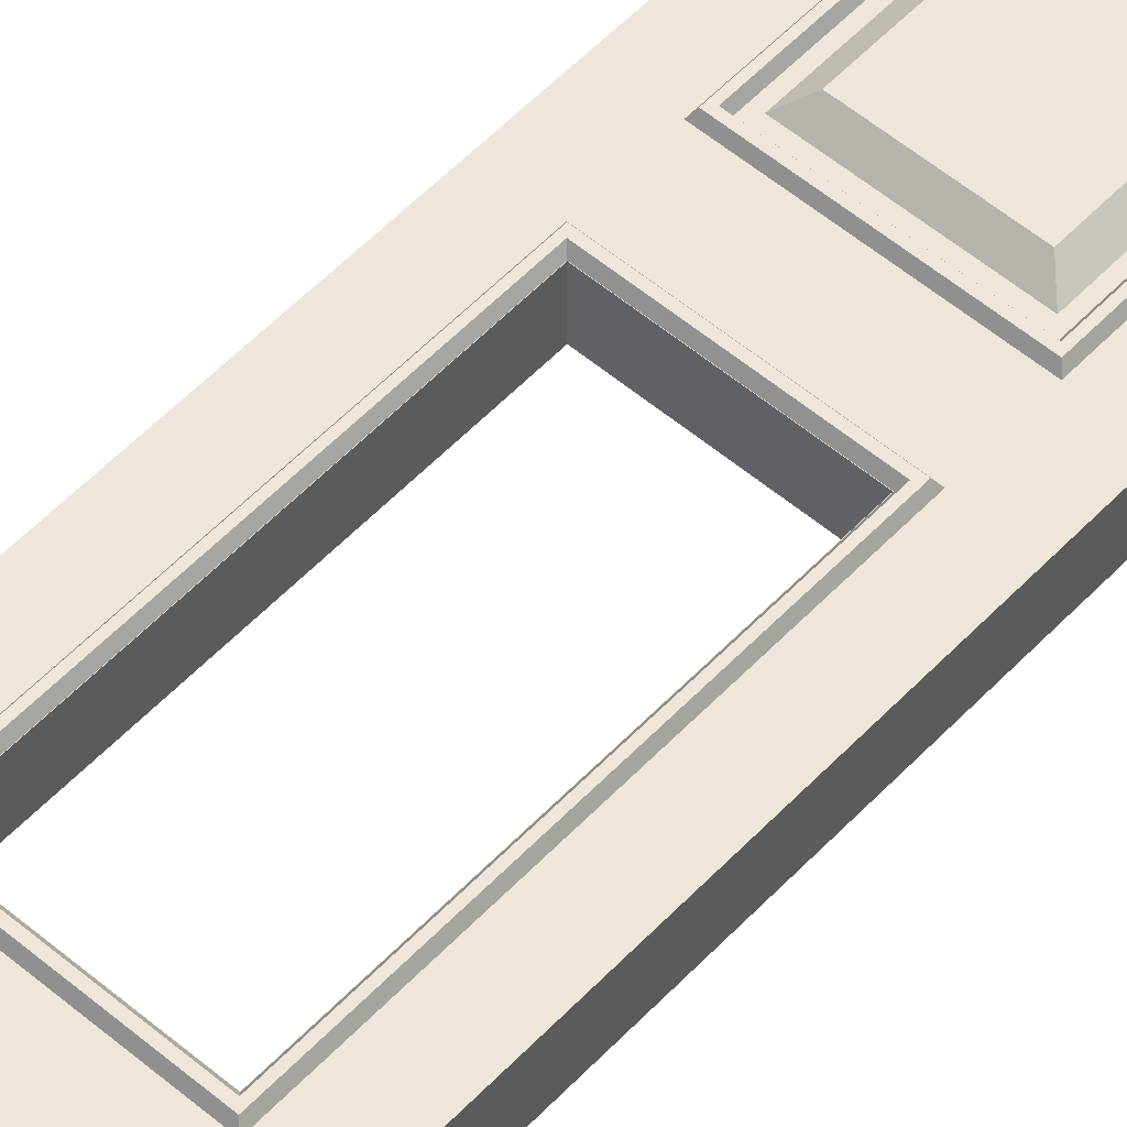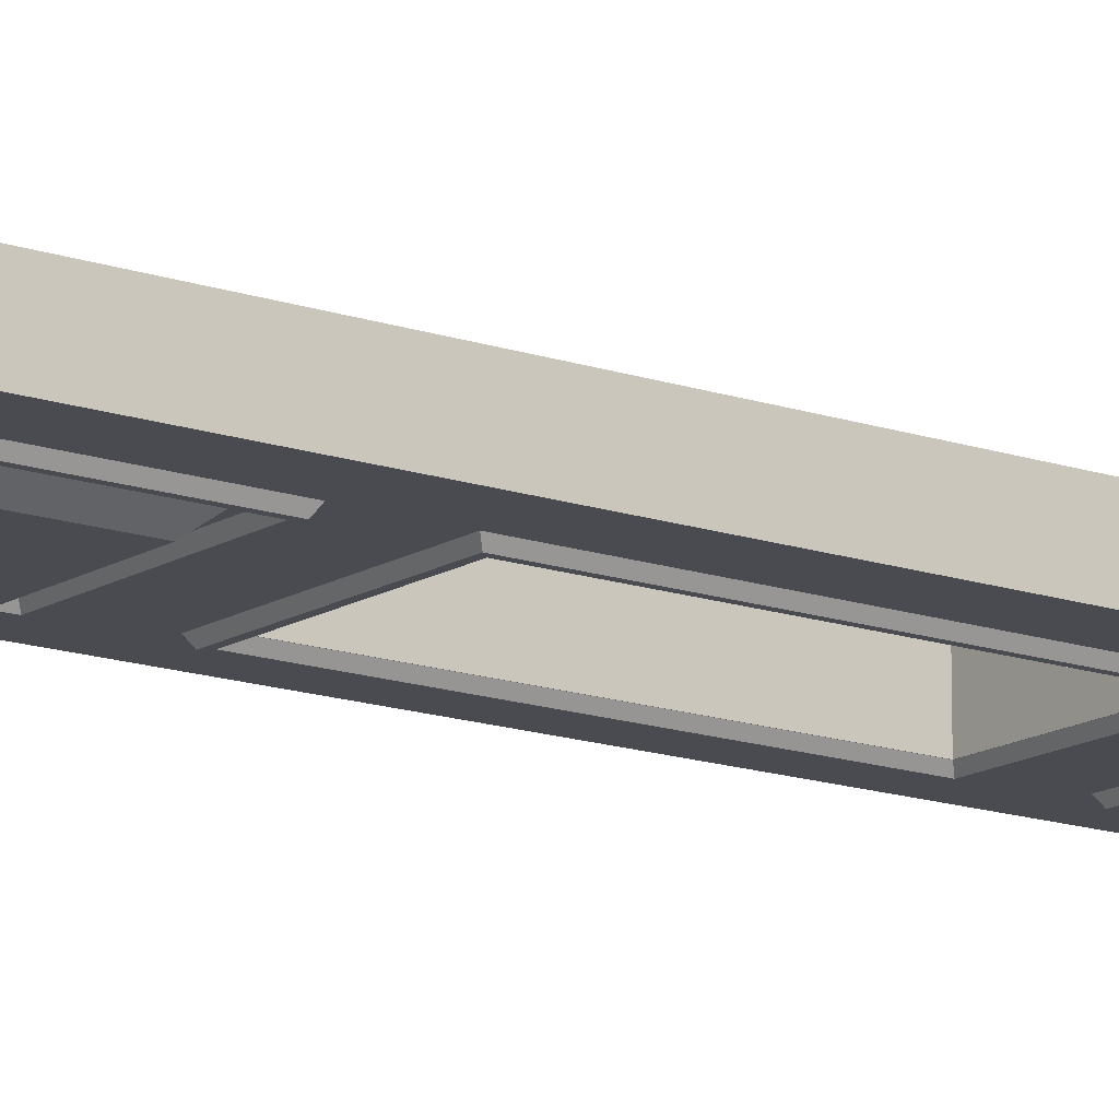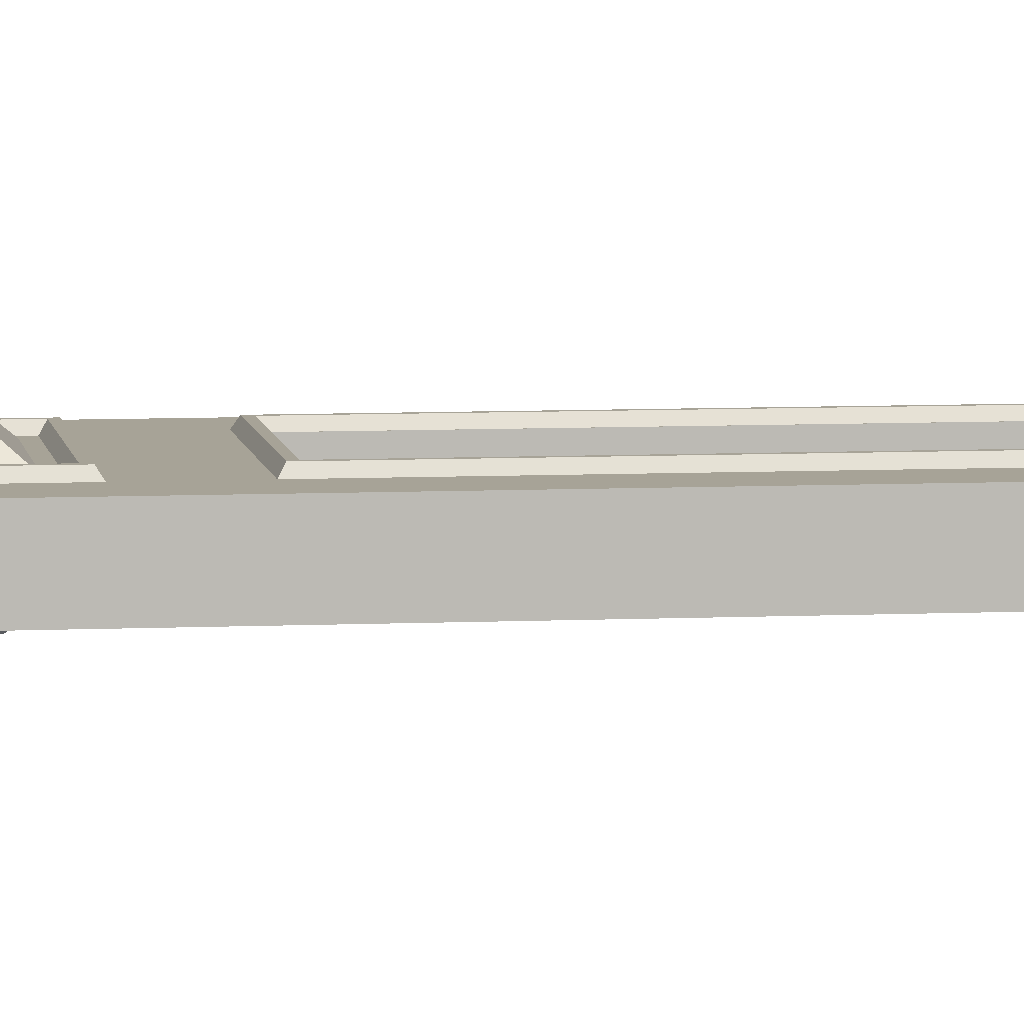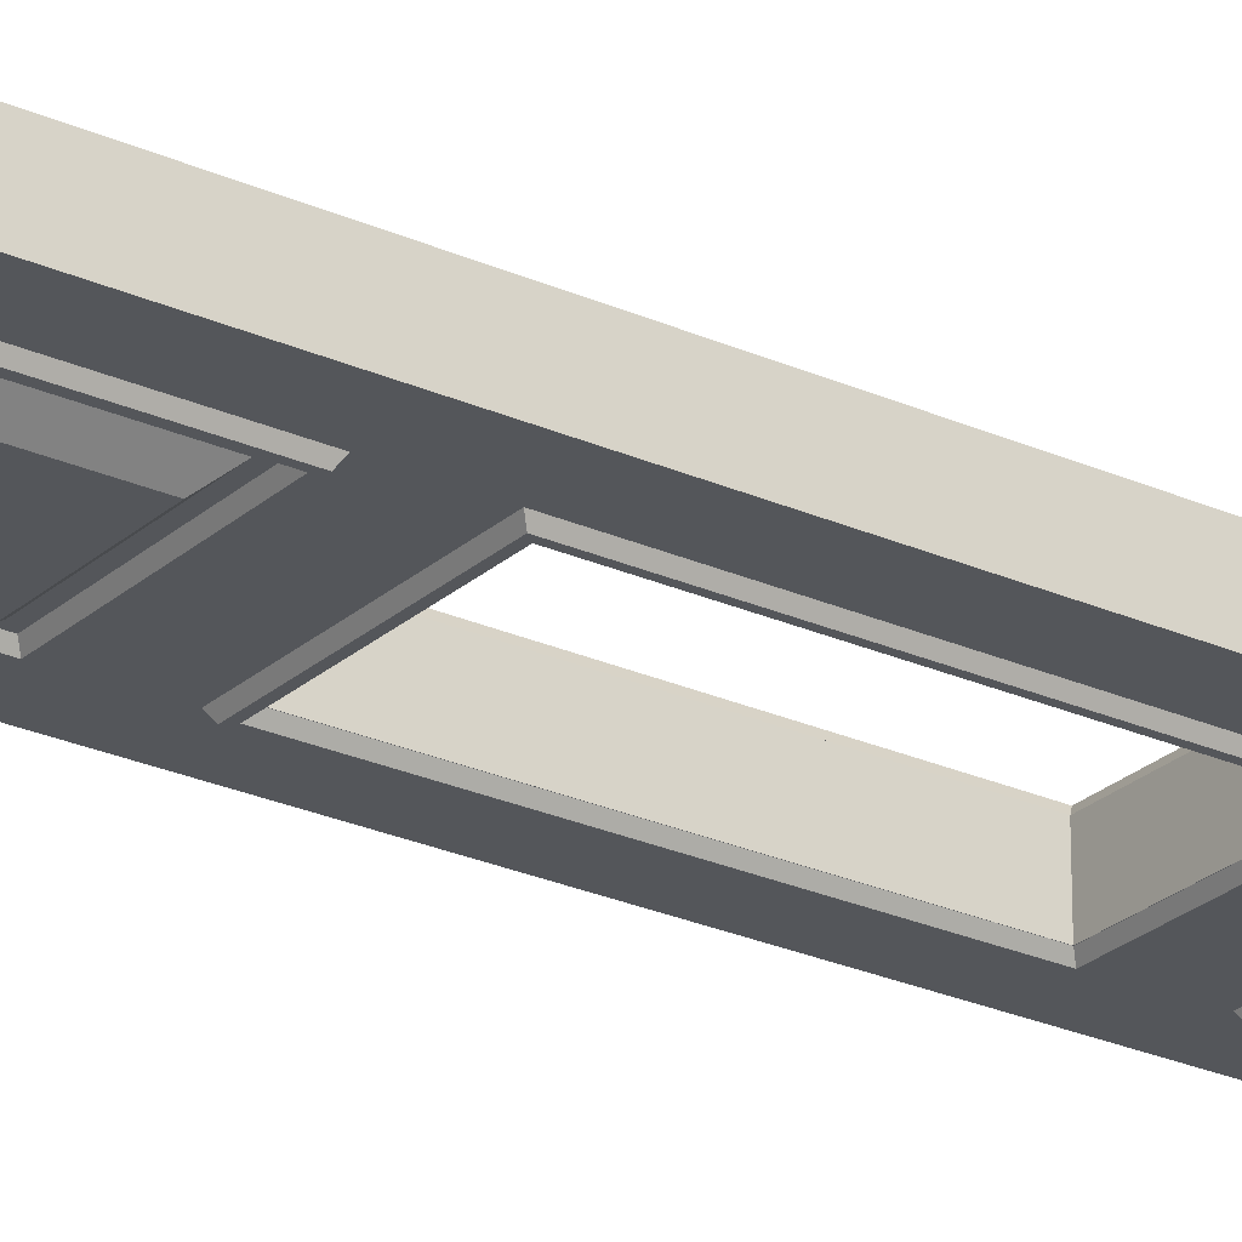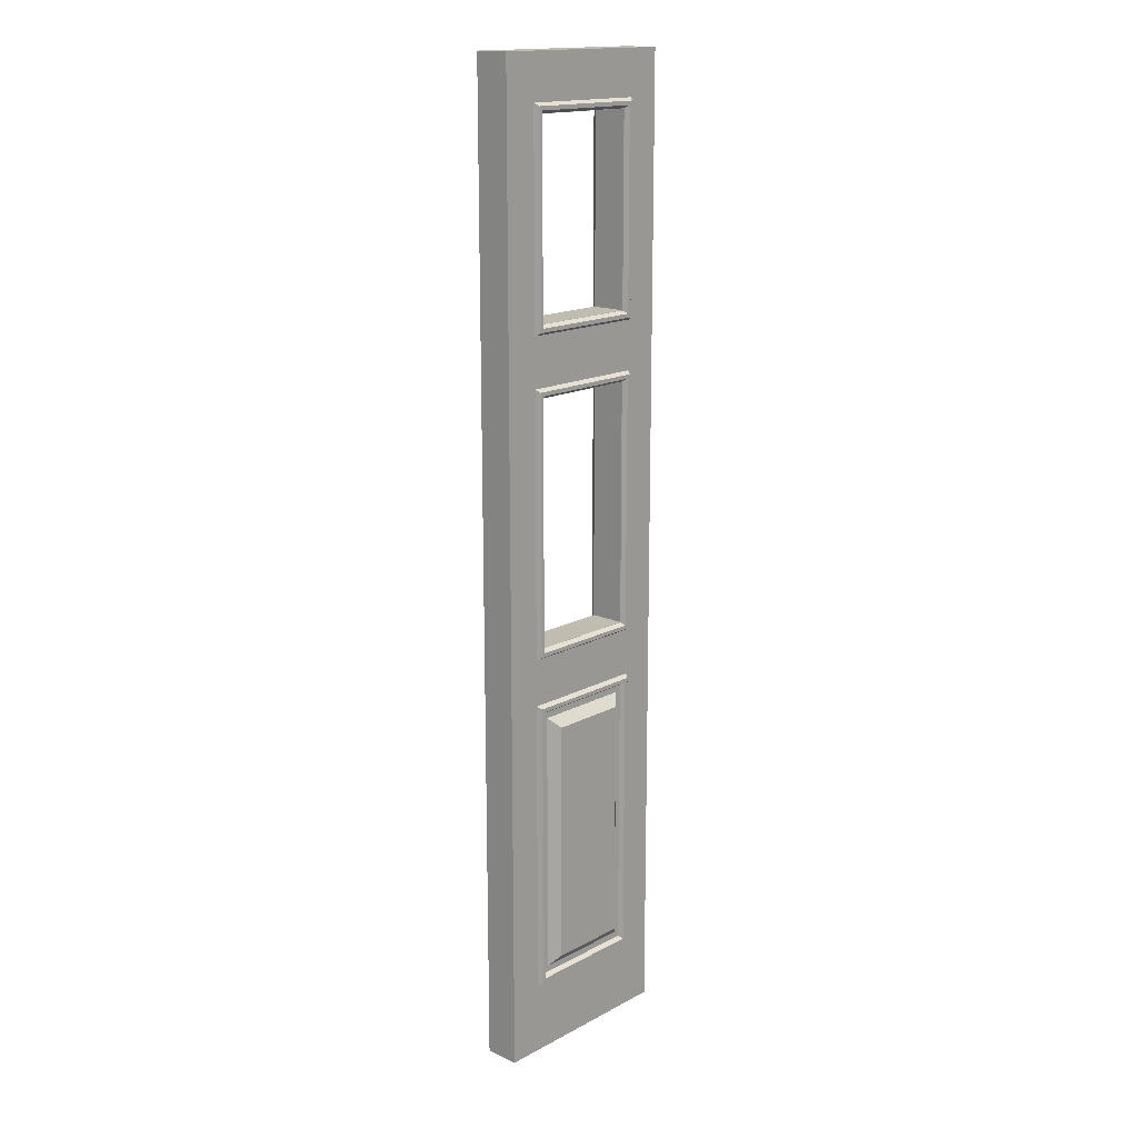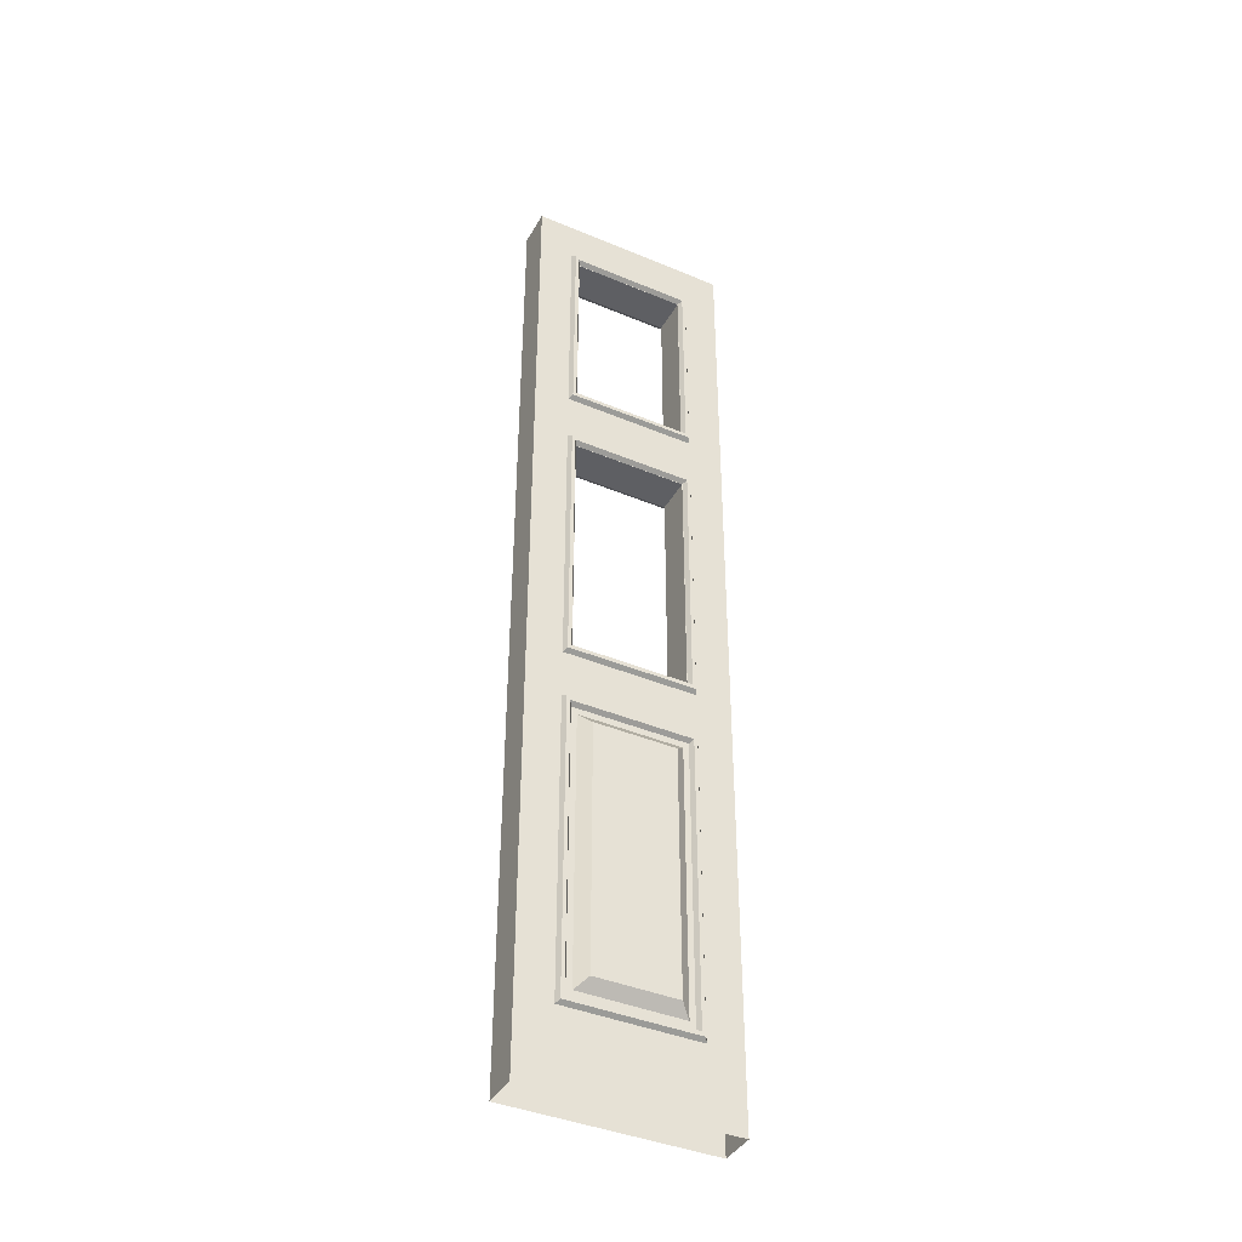
<metadata>
{"format":"obj","ext":"obj","renderer":"f3d","projection":"perspective","resolution":1024,"background":"white","views":[{"elev":54.0,"azim":-138.0,"up":"+Z"},{"elev":-14.6,"azim":53.0,"up":"+Z"},{"elev":6.7,"azim":82.0,"up":"+Z"},{"elev":-25.5,"azim":54.2,"up":"+Z"},{"elev":16.3,"azim":-47.4,"up":"+Y"},{"elev":-40.6,"azim":-27.2,"up":"+Y"}]}
</metadata>
<code>
v -20.26 251.7 -15.56
v -21.46 250.4 -15.56
v -21.46 319.5 -15.56
v -20.26 318.1 -15.56
v 20.14 251.7 -15.56
v 21.34 250.4 -15.56
v 20.14 318.1 -15.56
v 21.34 319.5 -15.56
v -19.26 252.8 -13.91
v -19.26 317.1 -13.91
v -22.43 320.5 -13.91
v -22.43 249.4 -13.91
v 19.15 252.8 -13.91
v 22.32 249.4 -13.91
v 19.15 317.1 -13.91
v 22.32 320.5 -13.91
v -20.26 251.7 -0.3047
v -20.26 318.1 -0.3047
v -21.46 319.5 -0.3047
v -21.46 250.4 -0.3047
v 20.14 251.7 -0.3047
v 21.34 250.4 -0.3047
v 20.14 318.1 -0.3047
v 21.34 319.5 -0.3047
v -19.26 252.8 -1.955
v -19.26 317.1 -1.955
v -22.43 320.5 -1.955
v -22.43 249.4 -1.955
v 19.15 252.8 -1.955
v 22.32 249.4 -1.955
v 19.15 317.1 -1.955
v 22.32 320.5 -1.955
v -20.26 145 -15.56
v -20.26 230.2 -15.56
v -21.46 231.6 -15.56
v -21.46 143.6 -15.56
v 20.14 145 -15.56
v 21.34 143.6 -15.56
v 20.14 230.2 -15.56
v 21.34 231.6 -15.56
v -19.26 146 -13.91
v -19.26 229.2 -13.91
v -22.43 232.6 -13.91
v -22.43 142.6 -13.91
v 19.15 146 -13.91
v 22.32 142.6 -13.91
v 19.15 229.2 -13.91
v 22.32 232.6 -13.91
v -34.15 0 -1.859
v -34.15 335.7 -1.859
v -34.15 335.7 -7.932
v -34.15 0 -7.932
v 34.04 0 -1.859
v 34.04 335.7 -1.859
v 34.04 335.7 -7.932
v -34.15 137.3 -7.932
v -34.15 137.3 -1.859
v 34.04 137.3 -1.859
v -34.15 240.3 -7.932
v -34.15 240.3 -1.859
v 34.04 240.3 -1.859
v -34.15 76.02 -1.859
v -34.15 76.02 -7.932
v 34.04 76.02 -1.859
v -13.73 34 1.246
v 13.62 34 1.246
v -13.73 117.6 1.246
v 13.62 117.6 1.246
v -17.49 121.3 -1.955
v 17.38 121.3 -1.955
v -17.49 30.24 -1.955
v 17.38 30.24 -1.955
v -22.43 126.7 -1.955
v 22.32 126.7 -1.955
v -22.43 24.84 -1.955
v 22.32 24.84 -1.955
v -19.26 123.3 -1.955
v -19.26 28.27 -1.955
v 19.15 28.27 -1.955
v 19.15 123.3 -1.955
v -20.26 124.4 -0.3047
v -20.26 27.22 -0.3047
v -21.46 125.7 -0.3047
v -21.46 25.87 -0.3047
v 20.14 27.22 -0.3047
v 21.34 25.87 -0.3047
v 20.14 124.4 -0.3047
v 21.34 125.7 -0.3047
v -34.15 0 -14
v -34.15 335.7 -14
v 34.04 0 -14
v 34.04 335.7 -14
v -34.15 137.3 -14
v 34.04 137.3 -14
v -34.15 240.3 -14
v 34.04 240.3 -14
v -34.15 76.02 -14
v 34.04 76.02 -14
v -13.73 34 -17.11
v 13.62 34 -17.11
v -13.73 117.6 -17.11
v 13.62 117.6 -17.11
v -17.49 121.3 -13.91
v 17.38 121.3 -13.91
v -17.49 30.24 -13.91
v 17.38 30.24 -13.91
v -22.43 126.7 -13.91
v 22.32 126.7 -13.91
v -22.43 24.84 -13.91
v 22.32 24.84 -13.91
v -19.26 123.3 -13.91
v -19.26 28.27 -13.91
v 19.15 28.27 -13.91
v 19.15 123.3 -13.91
v -20.26 124.4 -15.56
v -20.26 27.22 -15.56
v -21.46 125.7 -15.56
v -21.46 25.87 -15.56
v 20.14 27.22 -15.56
v 21.34 25.87 -15.56
v 20.14 124.4 -15.56
v 21.34 125.7 -15.56
v -20.26 145 -0.3047
v -20.26 230.2 -0.3047
v -21.46 231.6 -0.3047
v -21.46 143.6 -0.3047
v 20.14 145 -0.3047
v 21.34 143.6 -0.3047
v 20.14 230.2 -0.3047
v 21.34 231.6 -0.3047
v -19.26 146 -1.955
v -19.26 229.2 -1.955
v -22.43 232.6 -1.955
v -22.43 142.6 -1.955
v 19.15 146 -1.955
v 22.32 142.6 -1.955
v 19.15 229.2 -1.955
v 22.32 232.6 -1.955
v 34.04 0 -7.932
v 34.04 76.02 -7.932
v 34.04 137.3 -7.932
v 34.04 240.3 -7.932
v 19.15 146 -1.859
v 19.15 229.2 -1.859
v -19.26 229.2 -1.859
v -19.26 146 -1.859
v -19.26 146 -14
v 19.15 146 -14
v -19.26 229.2 -14
v 19.15 229.2 -14
v -19.26 317.1 -1.859
v 19.15 317.1 -1.859
v -19.26 252.8 -1.859
v 19.15 252.8 -1.859
v 19.15 252.8 -14
v 19.15 317.1 -14
v -19.26 252.8 -14
v -19.26 317.1 -14
f 1 2 3 4
f 5 6 2 1
f 7 8 6 5
f 4 3 8 7
f 9 1 4 10
f 11 3 2 12
f 13 5 1 9
f 12 2 6 14
f 15 7 5 13
f 14 6 8 16
f 10 4 7 15
f 16 8 3 11
f 17 18 19 20
f 21 17 20 22
f 23 21 22 24
f 18 23 24 19
f 25 26 18 17
f 27 28 20 19
f 29 25 17 21
f 28 30 22 20
f 31 29 21 23
f 30 32 24 22
f 26 31 23 18
f 32 27 19 24
f 33 36 35 34
f 37 38 36 33
f 39 40 38 37
f 34 35 40 39
f 41 33 34 42
f 43 35 36 44
f 45 37 33 41
f 44 36 38 46
f 47 39 37 45
f 46 38 40 48
f 42 34 39 47
f 48 40 35 43
f 55 51 50 54
f 51 59 60 50
f 52 49 62 63
f 62 49 53 64
f 59 56 57 60
f 63 62 57 56
f 57 62 64 58
f 65 66 68 67
f 67 68 70 69
f 71 72 66 65
f 66 72 70 68
f 71 65 67 69
f 82 81 83 84
f 85 82 84 86
f 87 85 86 88
f 81 87 88 83
f 78 77 81 82
f 73 75 84 83
f 79 78 82 85
f 75 76 86 84
f 80 79 85 87
f 76 74 88 86
f 77 80 87 81
f 74 73 83 88
f 55 92 90 51
f 51 90 95 59
f 52 63 97 89
f 97 98 91 89
f 59 95 93 56
f 63 56 93 97
f 93 94 98 97
f 99 101 102 100
f 101 103 104 102
f 105 99 100 106
f 100 102 104 106
f 105 103 101 99
f 116 118 117 115
f 119 120 118 116
f 121 122 120 119
f 115 117 122 121
f 112 116 115 111
f 107 117 118 109
f 113 119 116 112
f 109 118 120 110
f 114 121 119 113
f 110 120 122 108
f 111 115 121 114
f 108 122 117 107
f 123 124 125 126
f 127 123 126 128
f 129 127 128 130
f 124 129 130 125
f 131 132 124 123
f 133 134 126 125
f 135 131 123 127
f 134 136 128 126
f 137 135 127 129
f 136 138 130 128
f 132 137 129 124
f 138 133 125 130
f 55 54 61 142
f 61 58 141 142
f 58 64 140 141
f 64 53 139 140
f 98 140 139 91
f 94 141 140 98
f 96 142 141 94
f 92 55 142 96
f 58 61 144 143
f 61 60 145 144
f 60 57 146 145
f 57 58 143 146
f 94 93 147 148
f 93 95 149 147
f 95 96 150 149
f 96 94 148 150
f 144 145 149 150
f 145 146 147 149
f 146 143 148 147
f 143 144 150 148
f 54 50 151 152
f 50 60 153 151
f 60 61 154 153
f 61 54 152 154
f 92 96 155 156
f 96 95 157 155
f 95 90 158 157
f 90 92 156 158
f 152 151 158 156
f 151 153 157 158
f 153 154 155 157
f 154 152 156 155

</code>
